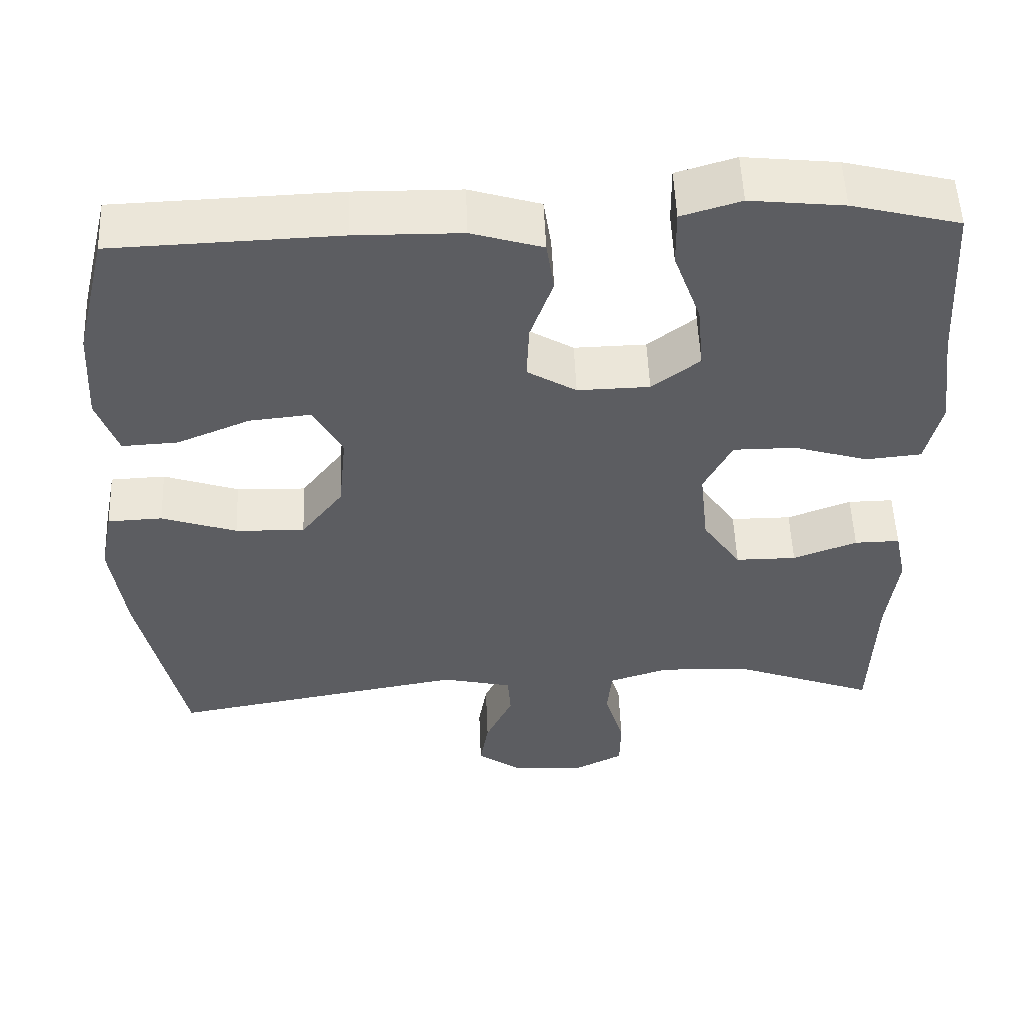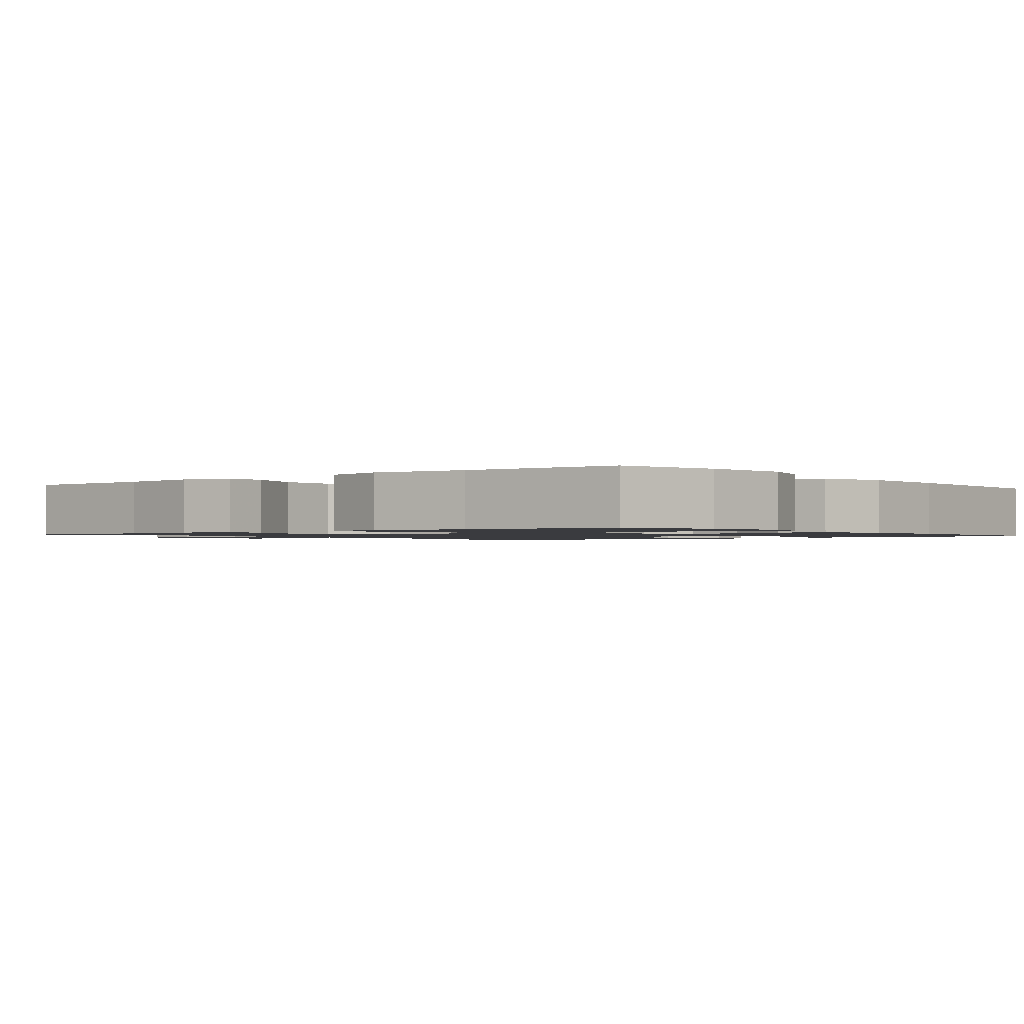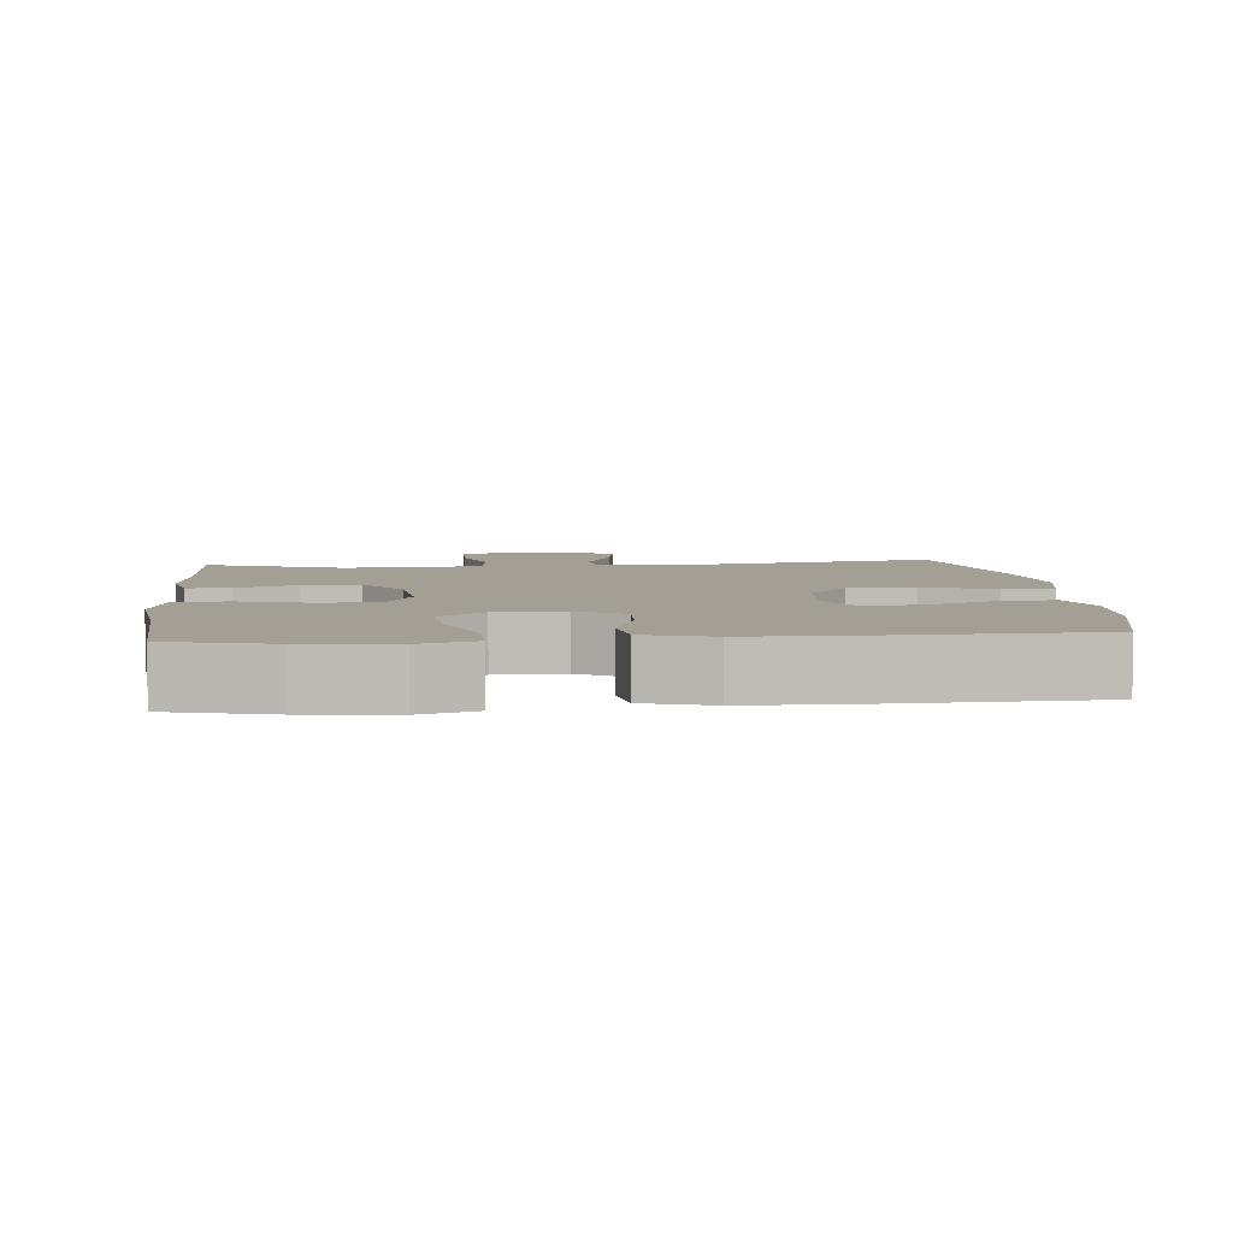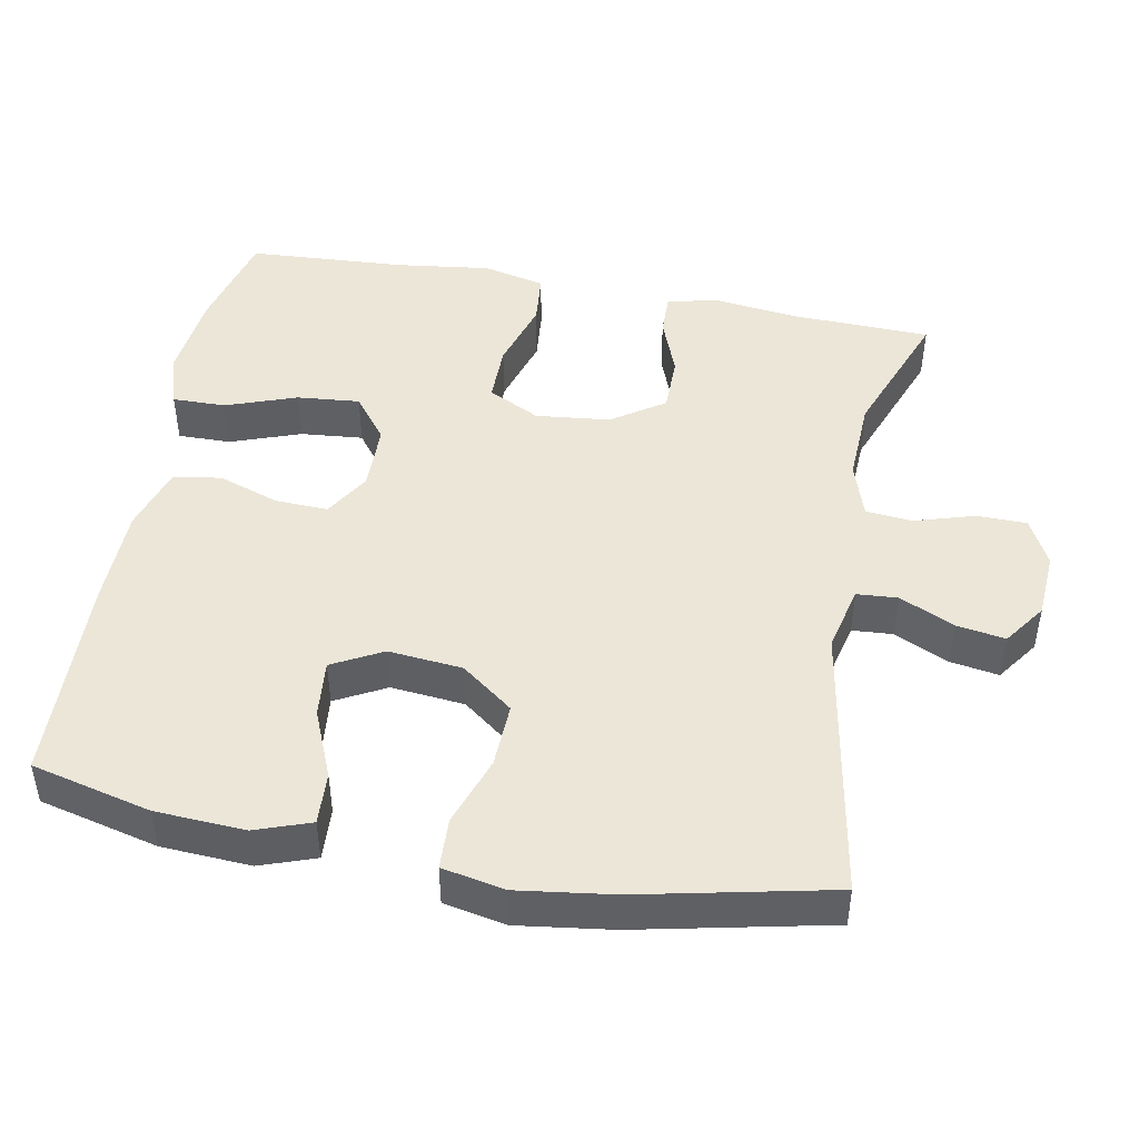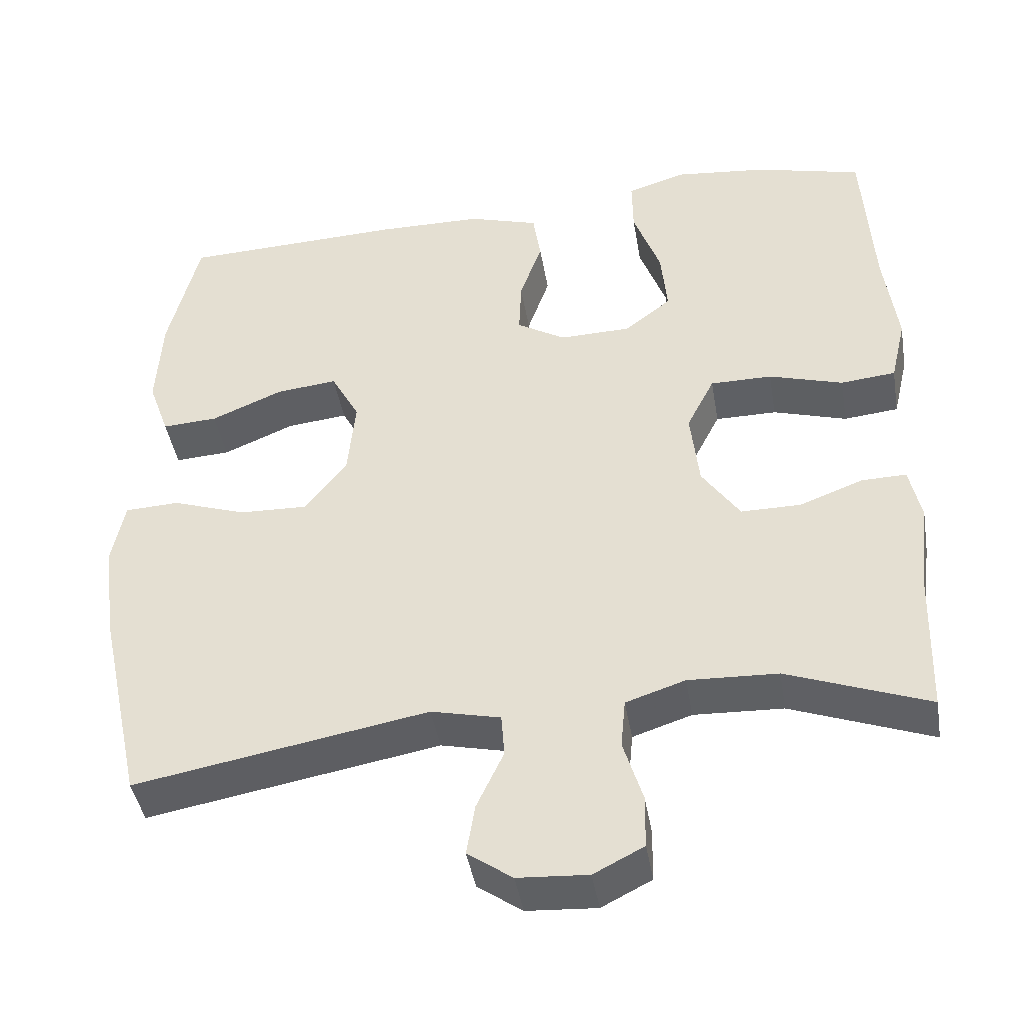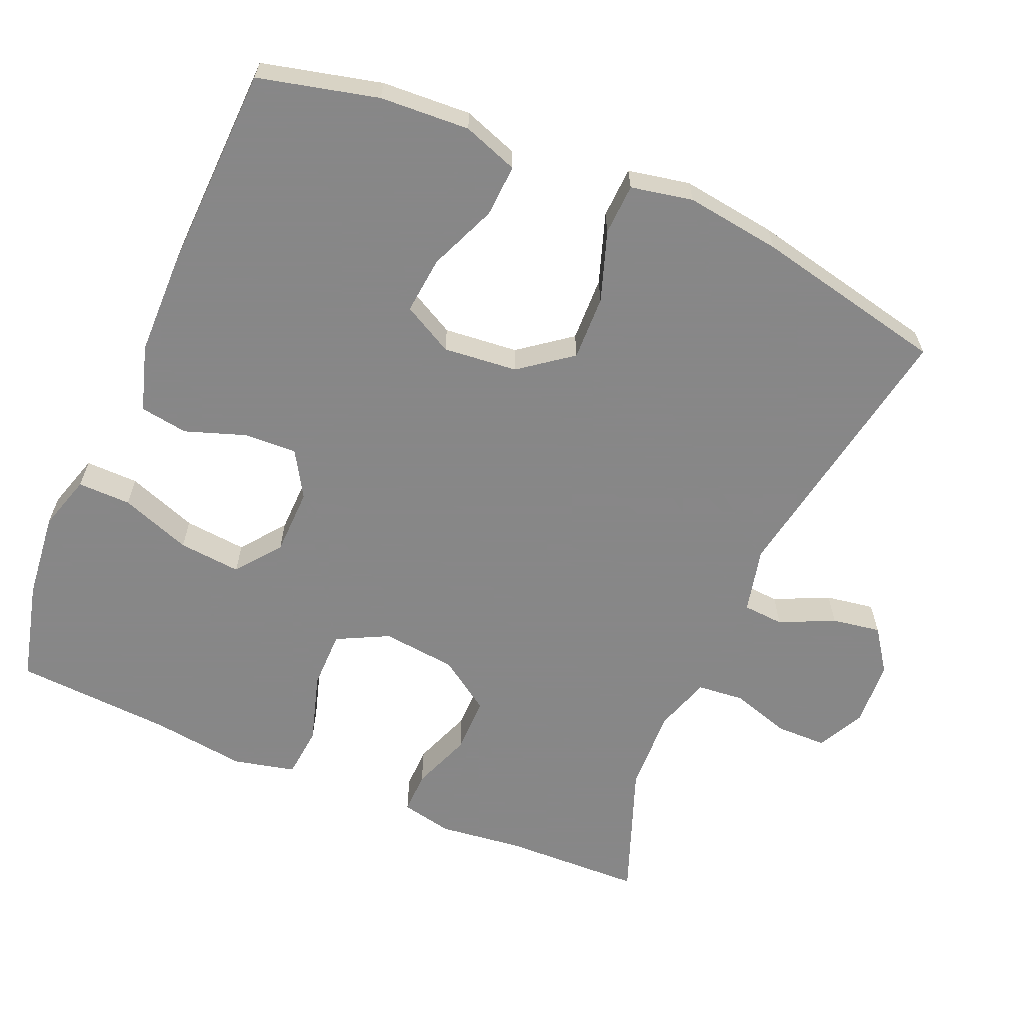
<metadata>
{"format":"obj","ext":"obj","renderer":"f3d","projection":"perspective","resolution":1024,"background":"white","views":[{"elev":53.1,"azim":177.7,"up":"+Z"},{"elev":-1.3,"azim":-51.2,"up":"+Y"},{"elev":5.5,"azim":-5.5,"up":"+Y"},{"elev":46.3,"azim":100.7,"up":"+Y"},{"elev":-43.0,"azim":-170.4,"up":"+Z"},{"elev":-62.6,"azim":66.8,"up":"+Y"}]}
</metadata>
<code>
v 0.5 0.07 -0.5
v 0.12 0.07 -0.433
v 0.03 0.07 -0.454
v 0.026 0.07 -0.51
v 0.061 0.07 -0.585
v 0.072 0.07 -0.652
v 0.014 0.07 -0.693
v -0.077 0.07 -0.699
v -0.142 0.07 -0.666
v -0.143 0.07 -0.597
v -0.118 0.07 -0.515
v -0.124 0.07 -0.451
v -0.201 0.07 -0.426
v -0.317 0.07 -0.431
v -0.5 0.07 -0.5
v -0.506 0.07 -0.308
v -0.52 0.07 -0.194
v -0.505 0.07 -0.123
v -0.447 0.07 -0.124
v -0.365 0.07 -0.155
v -0.287 0.07 -0.155
v -0.238 0.07 -0.083
v -0.227 0.07 0.019
v -0.263 0.07 0.09
v -0.343 0.07 0.09
v -0.439 0.07 0.061
v -0.51 0.07 0.068
v -0.53 0.07 0.153
v -0.513 0.07 0.284
v -0.5 0.07 0.5
v -0.362 0.07 0.535
v -0.242 0.07 0.548
v -0.166 0.07 0.525
v -0.167 0.07 0.452
v -0.202 0.07 0.355
v -0.21 0.07 0.269
v -0.149 0.07 0.222
v -0.057 0.07 0.22
v 0.006 0.07 0.258
v 0.003 0.07 0.331
v -0.026 0.07 0.414
v -0.016 0.07 0.48
v 0.075 0.07 0.508
v 0.211 0.07 0.51
v 0.5 0.07 0.5
v 0.54 0.07 0.336
v 0.547 0.07 0.213
v 0.52 0.07 0.137
v 0.448 0.07 0.141
v 0.355 0.07 0.18
v 0.276 0.07 0.188
v 0.239 0.07 0.119
v 0.249 0.07 0.017
v 0.303 0.07 -0.054
v 0.392 0.07 -0.051
v 0.488 0.07 -0.018
v 0.558 0.07 -0.021
v 0.575 0.07 -0.106
v 0.557 0.07 -0.237
v 0.5 0 -0.5
v 0.12 0 -0.433
v 0.03 0 -0.454
v 0.026 0 -0.51
v 0.061 0 -0.585
v 0.072 0 -0.652
v 0.014 0 -0.693
v -0.077 0 -0.699
v -0.142 0 -0.666
v -0.143 0 -0.597
v -0.118 0 -0.515
v -0.124 0 -0.451
v -0.201 0 -0.426
v -0.317 0 -0.431
v -0.5 0 -0.5
v -0.506 0 -0.308
v -0.52 0 -0.194
v -0.505 0 -0.123
v -0.447 0 -0.124
v -0.365 0 -0.155
v -0.287 0 -0.155
v -0.238 0 -0.083
v -0.227 0 0.019
v -0.263 0 0.09
v -0.343 0 0.09
v -0.439 0 0.061
v -0.51 0 0.068
v -0.53 0 0.153
v -0.513 0 0.284
v -0.5 0 0.5
v -0.362 0 0.535
v -0.242 0 0.548
v -0.166 0 0.525
v -0.167 0 0.452
v -0.202 0 0.355
v -0.21 0 0.269
v -0.149 0 0.222
v -0.057 0 0.22
v 0.006 0 0.258
v 0.003 0 0.331
v -0.026 0 0.414
v -0.016 0 0.48
v 0.075 0 0.508
v 0.211 0 0.51
v 0.5 0 0.5
v 0.54 0 0.336
v 0.547 0 0.213
v 0.52 0 0.137
v 0.448 0 0.141
v 0.355 0 0.18
v 0.276 0 0.188
v 0.239 0 0.119
v 0.249 0 0.017
v 0.303 0 -0.054
v 0.392 0 -0.051
v 0.488 0 -0.018
v 0.558 0 -0.021
v 0.575 0 -0.106
v 0.557 0 -0.237
f 58 59 1 2
f 55 56 57 58
f 54 55 58 2
f 53 54 2 3
f 52 53 3
f 47 48 49 50
f 47 50 51
f 46 47 51
f 45 46 51
f 44 45 51
f 43 44 51 52
f 40 41 42 43
f 39 40 43 52
f 32 33 34 35
f 32 35 36
f 29 30 31 32
f 29 32 36
f 28 29 36 37
f 25 26 27 28
f 24 25 28 37
f 17 18 19 20
f 16 17 20 21
f 14 15 16 21
f 13 14 21 22
f 8 9 10 11
f 8 11 12
f 7 8 12
f 4 5 6 7
f 4 7 12
f 3 4 12
f 38 39 52 3
f 23 24 37 38
f 13 22 23 38
f 3 12 13 38
f 61 60 118 117
f 117 116 115 114
f 61 117 114 113
f 62 61 113 112
f 62 112 111
f 109 108 107 106
f 110 109 106
f 110 106 105
f 110 105 104
f 110 104 103
f 111 110 103 102
f 102 101 100 99
f 111 102 99 98
f 94 93 92 91
f 95 94 91
f 91 90 89 88
f 95 91 88
f 96 95 88 87
f 87 86 85 84
f 96 87 84 83
f 79 78 77 76
f 80 79 76 75
f 80 75 74 73
f 81 80 73 72
f 70 69 68 67
f 71 70 67
f 71 67 66
f 66 65 64 63
f 71 66 63
f 71 63 62
f 62 111 98 97
f 97 96 83 82
f 97 82 81 72
f 97 72 71 62
f 1 60 61 2
f 2 61 62 3
f 3 62 63 4
f 4 63 64 5
f 5 64 65 6
f 6 65 66 7
f 7 66 67 8
f 8 67 68 9
f 9 68 69 10
f 10 69 70 11
f 11 70 71 12
f 12 71 72 13
f 13 72 73 14
f 14 73 74 15
f 15 74 75 16
f 16 75 76 17
f 17 76 77 18
f 18 77 78 19
f 19 78 79 20
f 20 79 80 21
f 21 80 81 22
f 22 81 82 23
f 23 82 83 24
f 24 83 84 25
f 25 84 85 26
f 26 85 86 27
f 27 86 87 28
f 28 87 88 29
f 29 88 89 30
f 30 89 90 31
f 31 90 91 32
f 32 91 92 33
f 33 92 93 34
f 34 93 94 35
f 35 94 95 36
f 36 95 96 37
f 37 96 97 38
f 38 97 98 39
f 39 98 99 40
f 40 99 100 41
f 41 100 101 42
f 42 101 102 43
f 43 102 103 44
f 44 103 104 45
f 45 104 105 46
f 46 105 106 47
f 47 106 107 48
f 48 107 108 49
f 49 108 109 50
f 50 109 110 51
f 51 110 111 52
f 52 111 112 53
f 53 112 113 54
f 54 113 114 55
f 55 114 115 56
f 56 115 116 57
f 57 116 117 58
f 58 117 118 59
f 59 118 60 1

</code>
